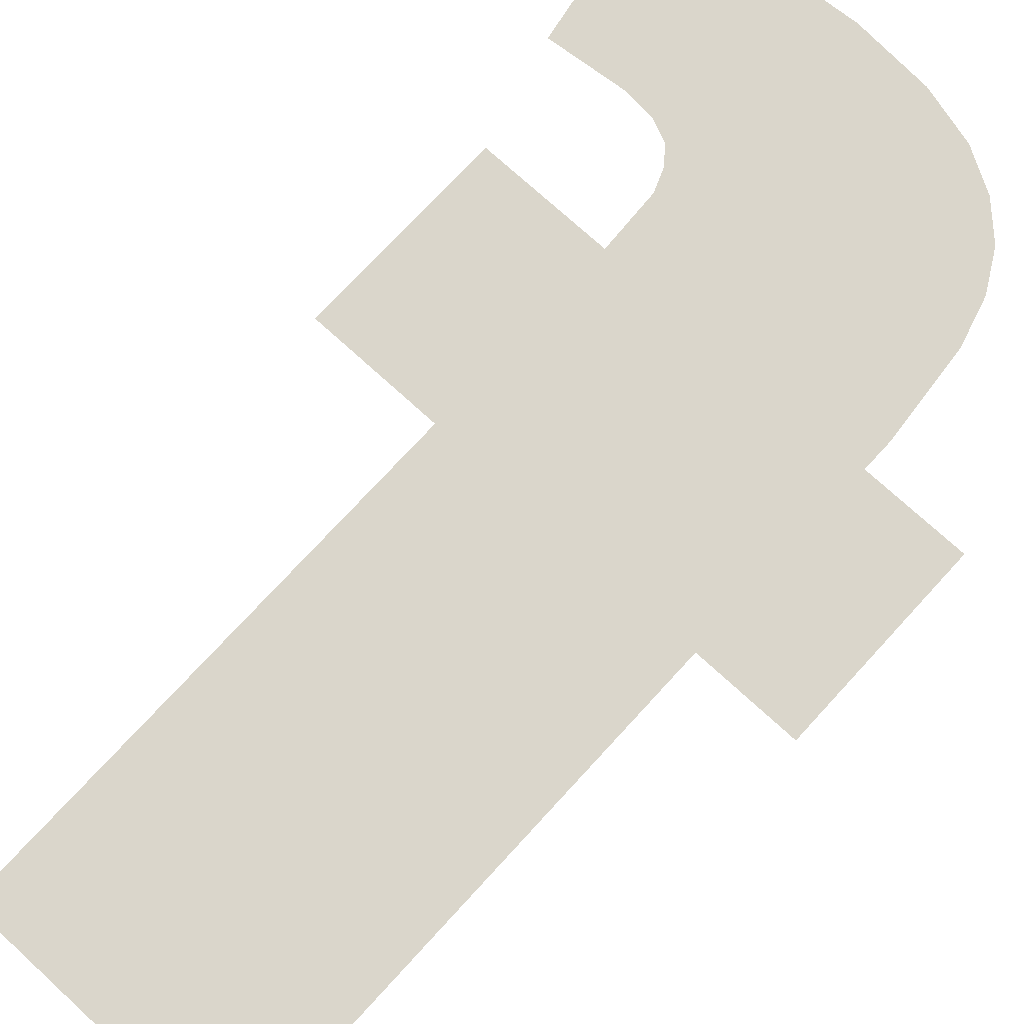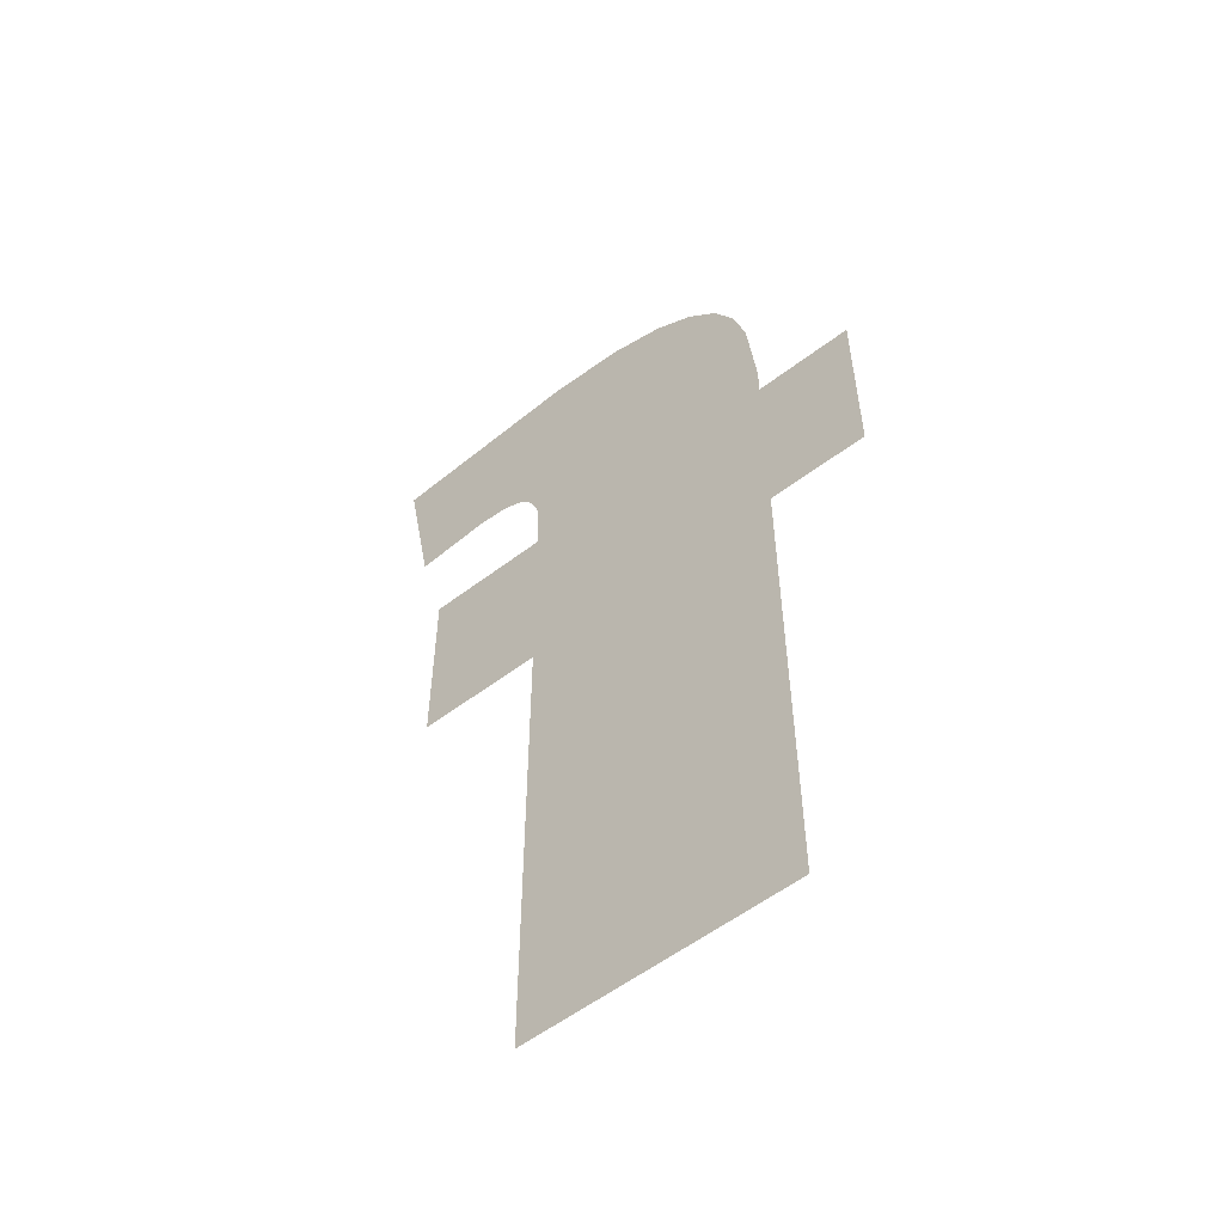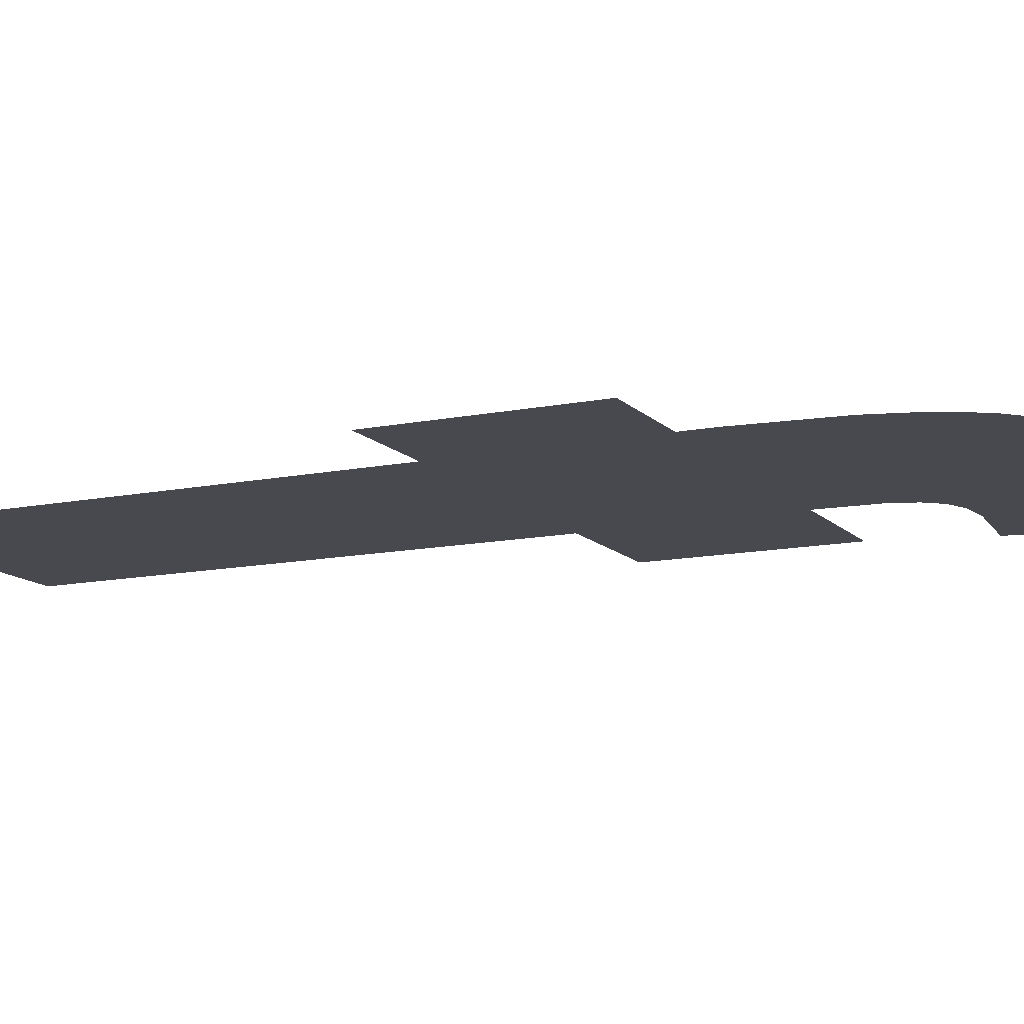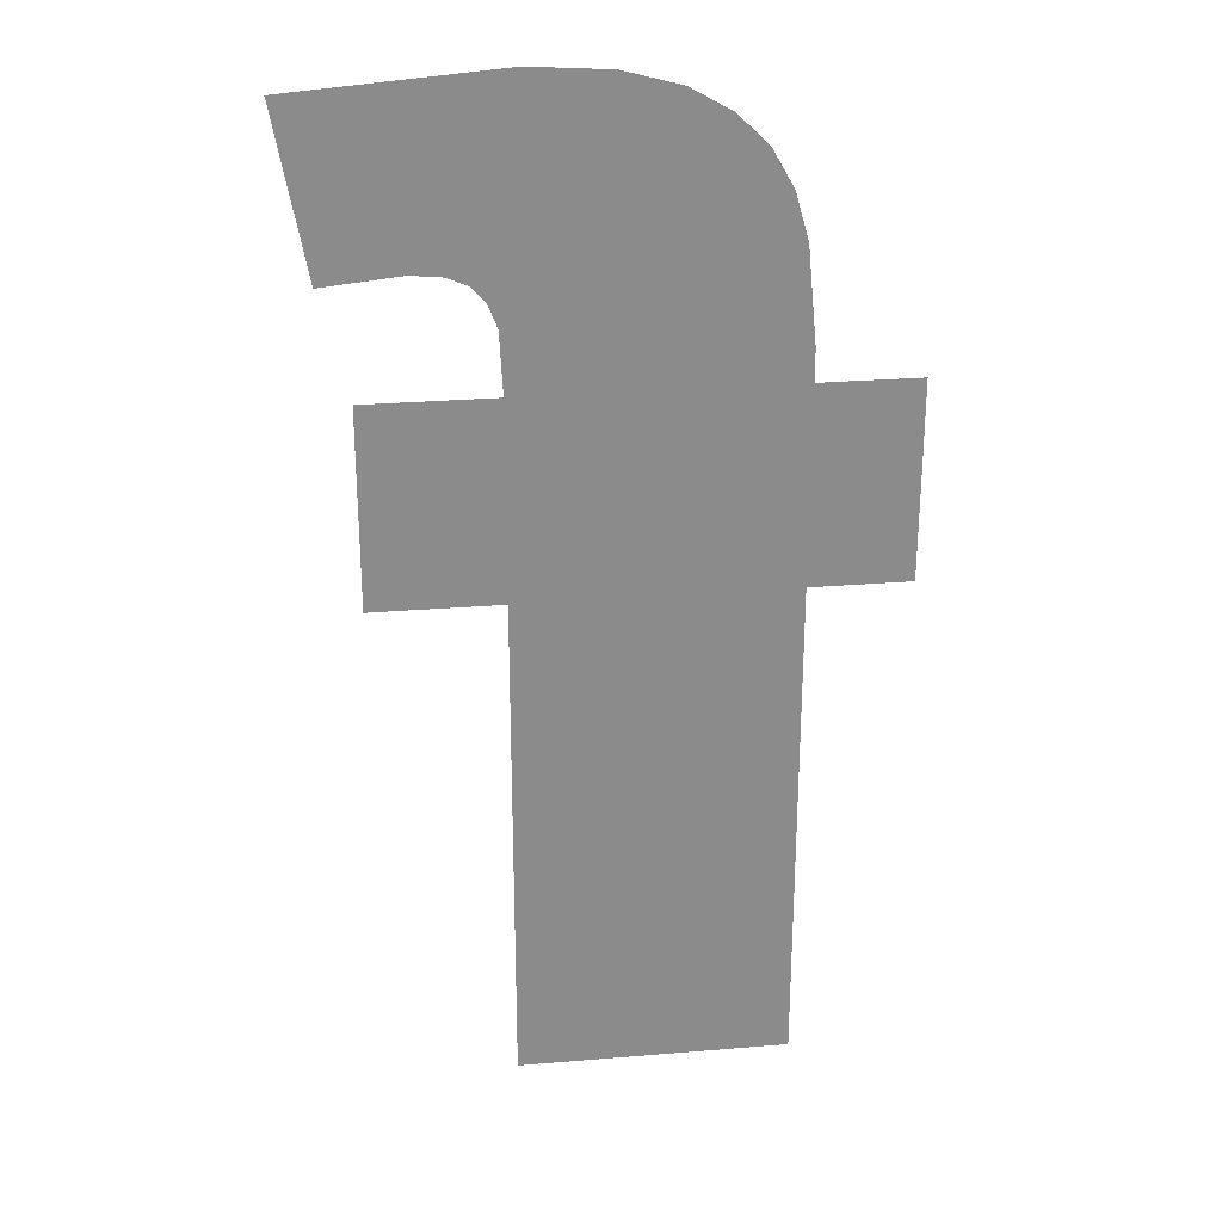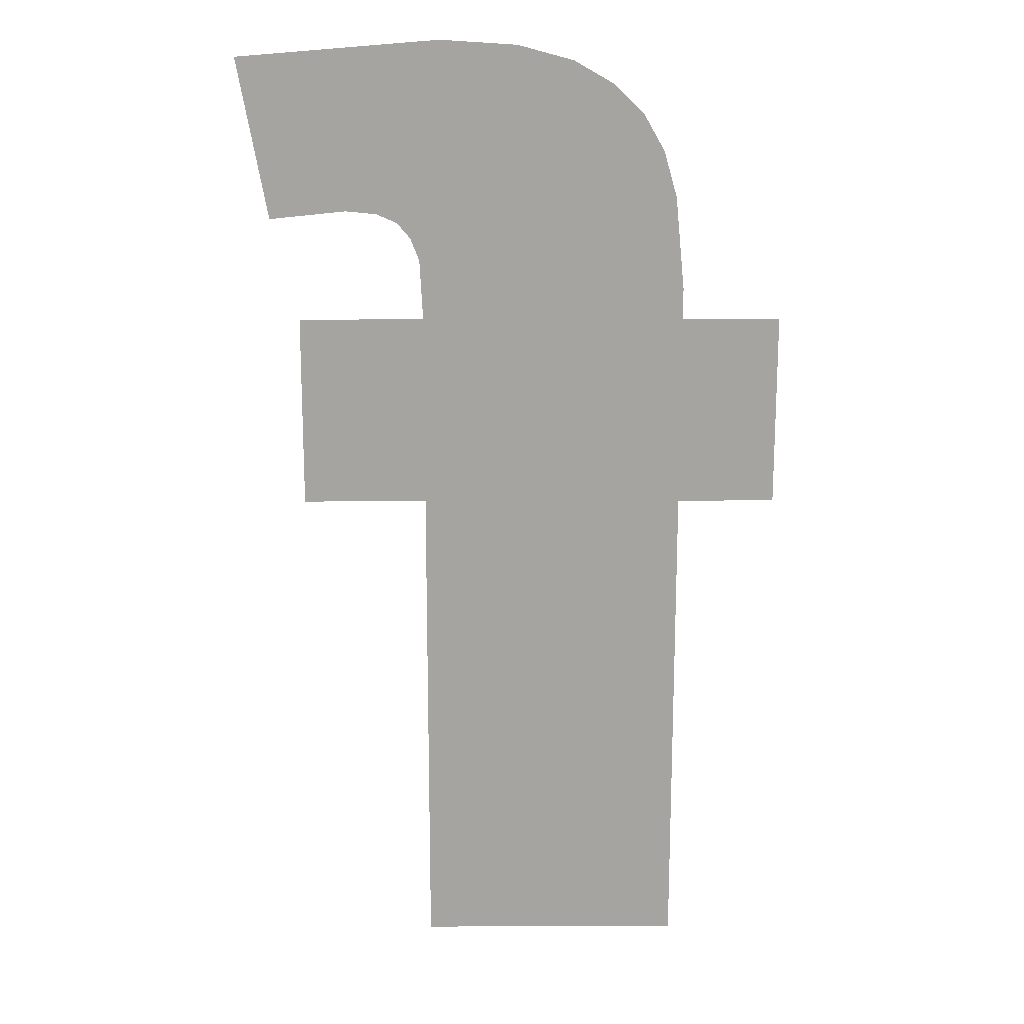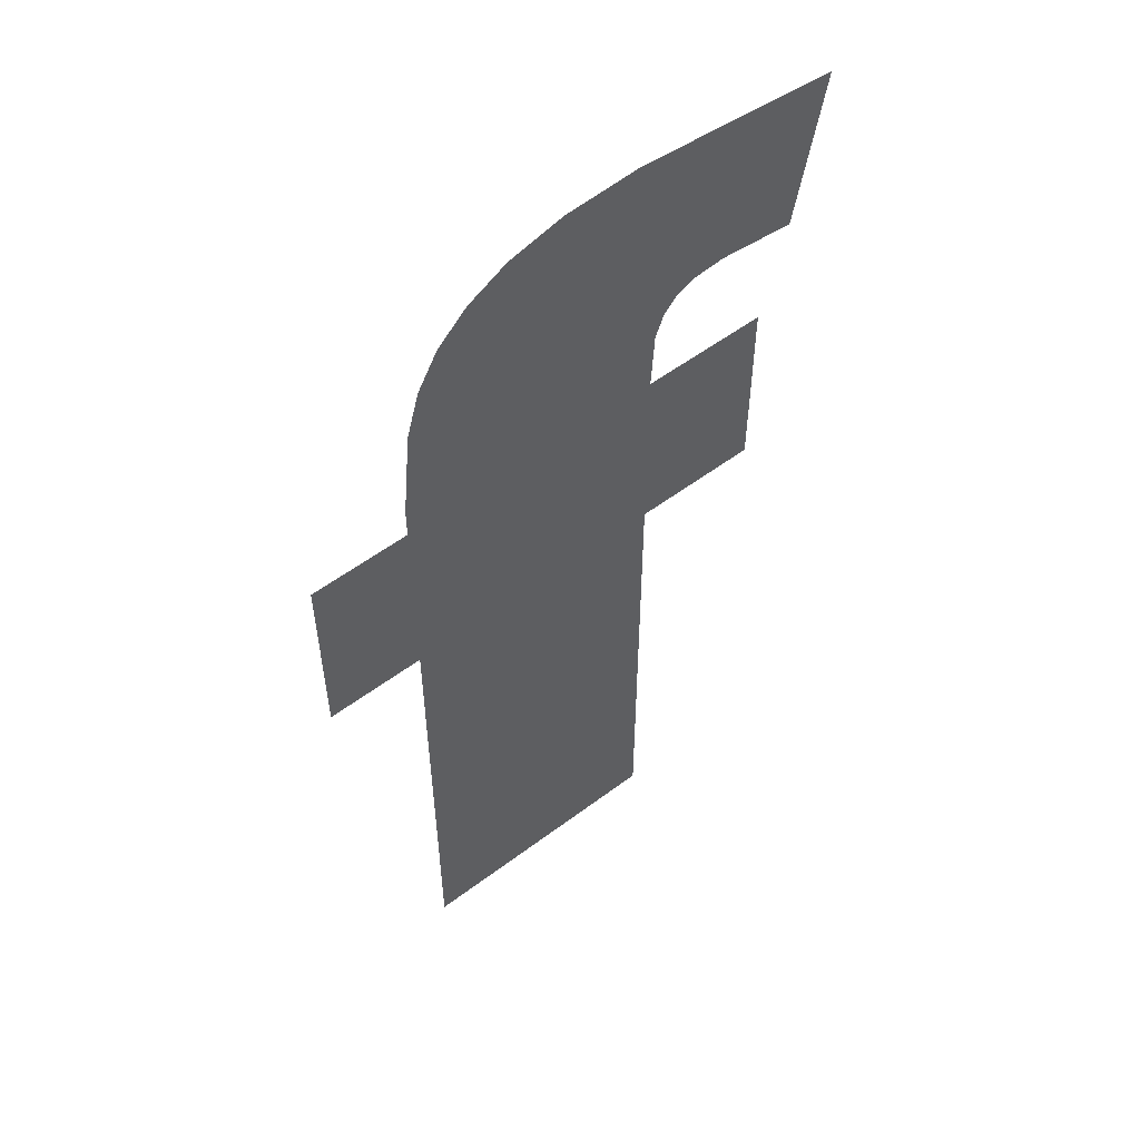
<metadata>
{"format":"obj","ext":"obj","renderer":"f3d","projection":"perspective","resolution":1024,"background":"white","views":[{"elev":73.7,"azim":-137.5,"up":"+Y"},{"elev":-56.0,"azim":-141.3,"up":"+Z"},{"elev":-12.6,"azim":-64.3,"up":"+Y"},{"elev":26.6,"azim":172.6,"up":"+Z"},{"elev":16.9,"azim":179.5,"up":"+Z"},{"elev":54.9,"azim":-38.4,"up":"+Z"}]}
</metadata>
<code>
o mesh18/mesh18-geometry#mesh18-geometry
v -0.05619 -0.609 0.01763
v -0.0558 -0.609 0.01383
v -0.05586 -0.609 0.01278
v -0.05565 -0.609 0.01422
v -0.05586 -0.609 0.000781
v -0.05541 -0.609 0.01449
v -0.05753 -0.609 0.01754
v -0.05586 -0.609 0.009413
v -0.05268 -0.609 0.01734
v -0.05849 -0.609 0.01728
v -0.05366 -0.609 0.01278
v -0.05506 -0.609 0.01465
v -0.05919 -0.609 0.01688
v -0.05366 -0.609 0.009413
v -0.05452 -0.609 0.0147
v -0.05971 -0.609 0.01638
v -0.05319 -0.609 0.01456
v -0.06008 -0.609 0.01574
v -0.06031 -0.609 0.01494
v -0.06046 -0.609 0.000781
v -0.06046 -0.609 0.009413
v -0.06046 -0.609 0.01278
v -0.06046 -0.609 0.01332
v -0.06218 -0.609 0.009413
v -0.06218 -0.609 0.01278
f 1 2 3
f 2 1 4
f 3 2 1
f 4 1 2
f 5 1 3
f 3 1 5
f 4 1 6
f 6 1 4
f 5 7 1
f 1 7 5
f 5 3 8
f 8 3 5
f 6 1 9
f 9 1 6
f 5 10 7
f 7 10 5
f 11 8 3
f 3 8 11
f 6 9 12
f 12 9 6
f 5 13 10
f 10 13 5
f 8 11 14
f 14 11 8
f 12 9 15
f 15 9 12
f 5 16 13
f 13 16 5
f 15 9 17
f 17 9 15
f 5 18 16
f 16 18 5
f 5 19 18
f 18 19 5
f 20 19 5
f 5 19 20
f 21 19 20
f 20 19 21
f 22 19 21
f 21 19 22
f 19 22 23
f 23 22 19
f 24 22 21
f 21 22 24
f 22 24 25
f 25 24 22

</code>
